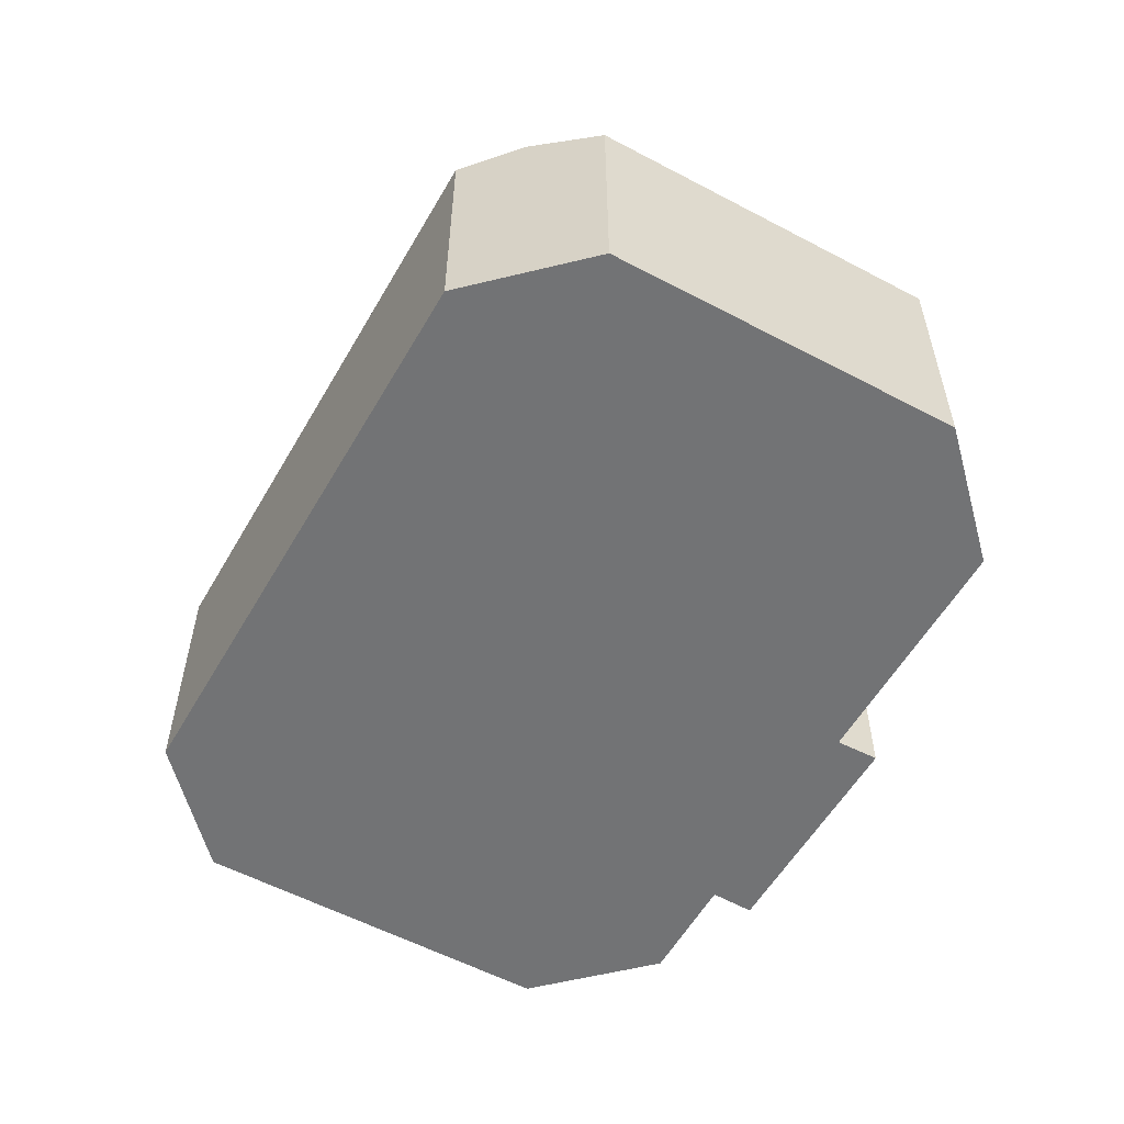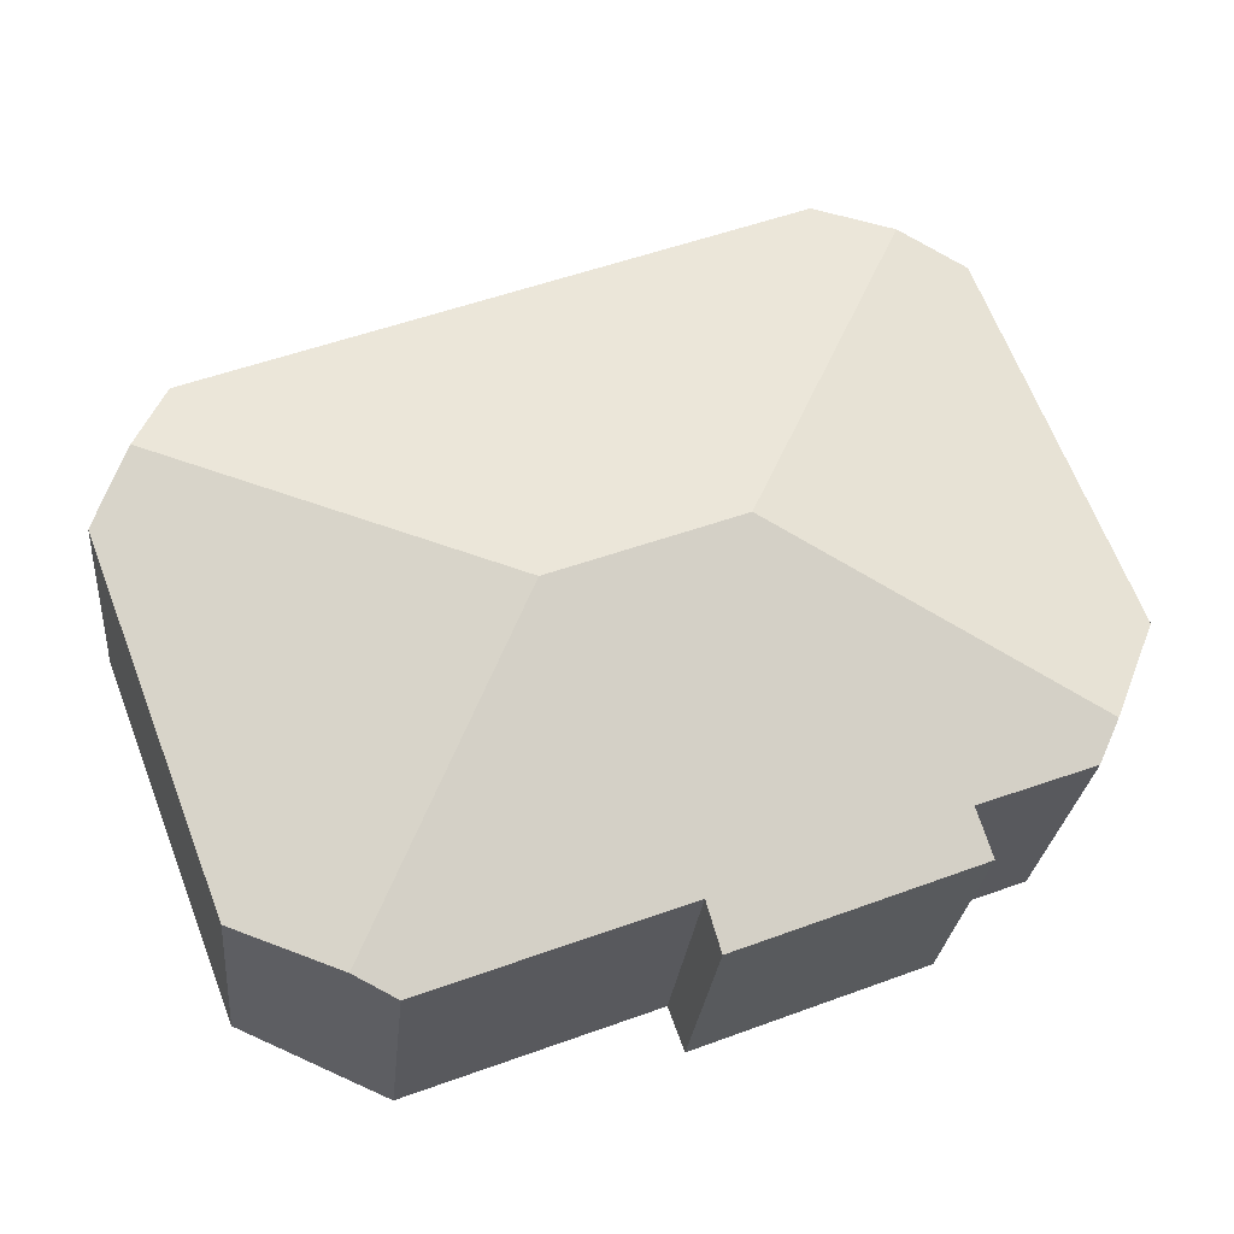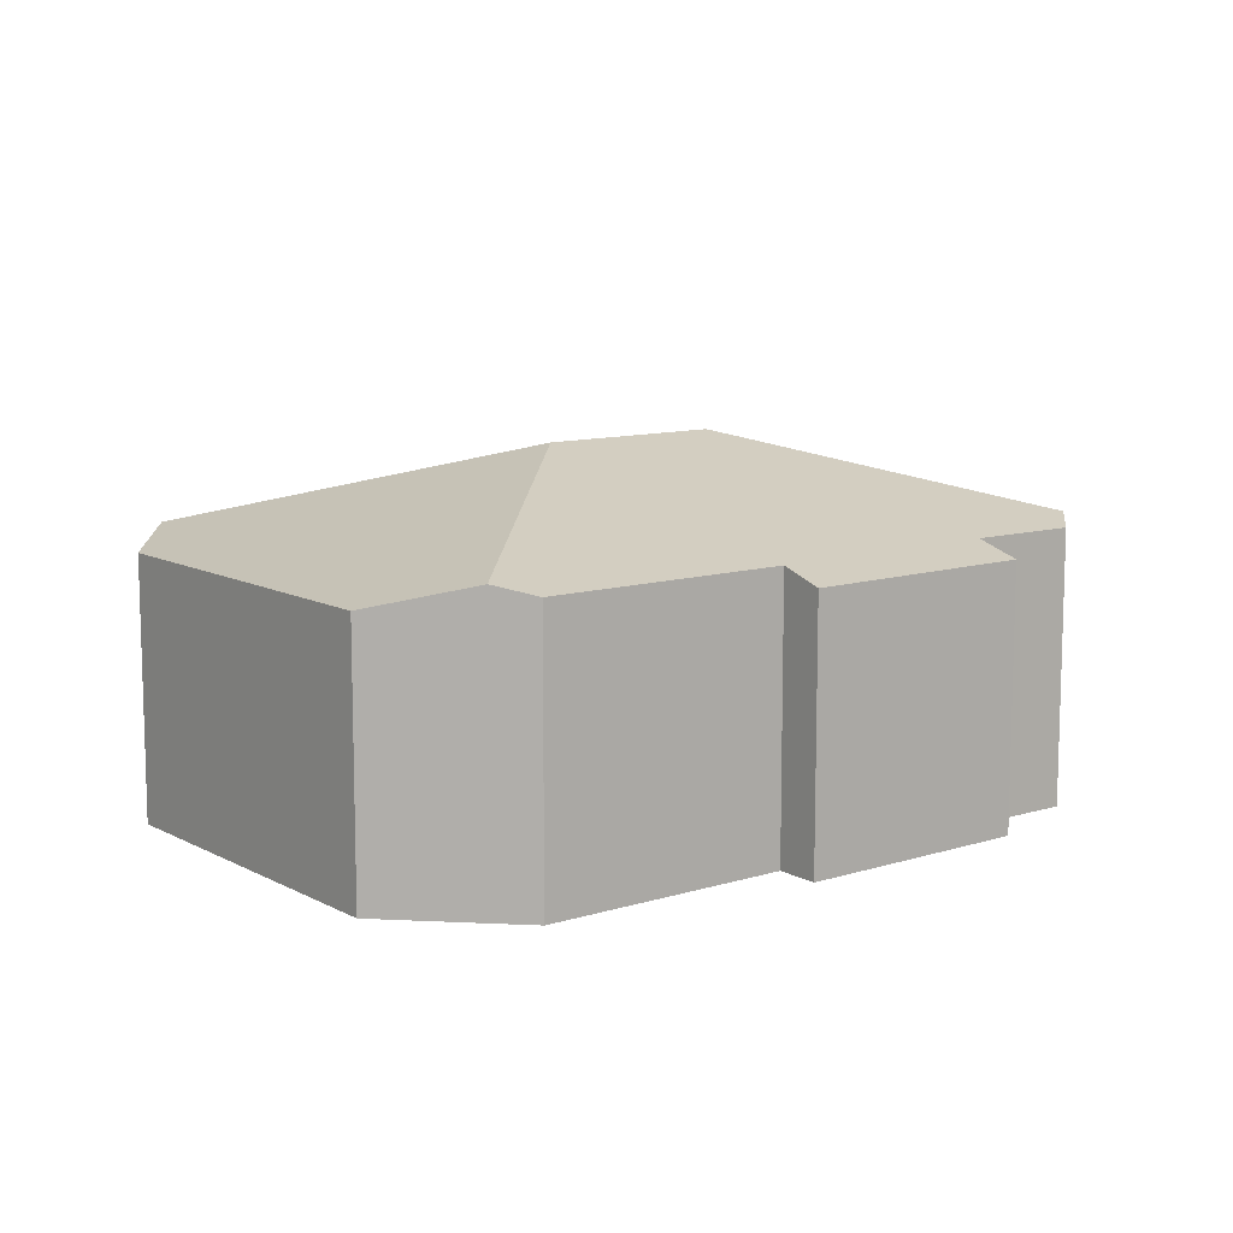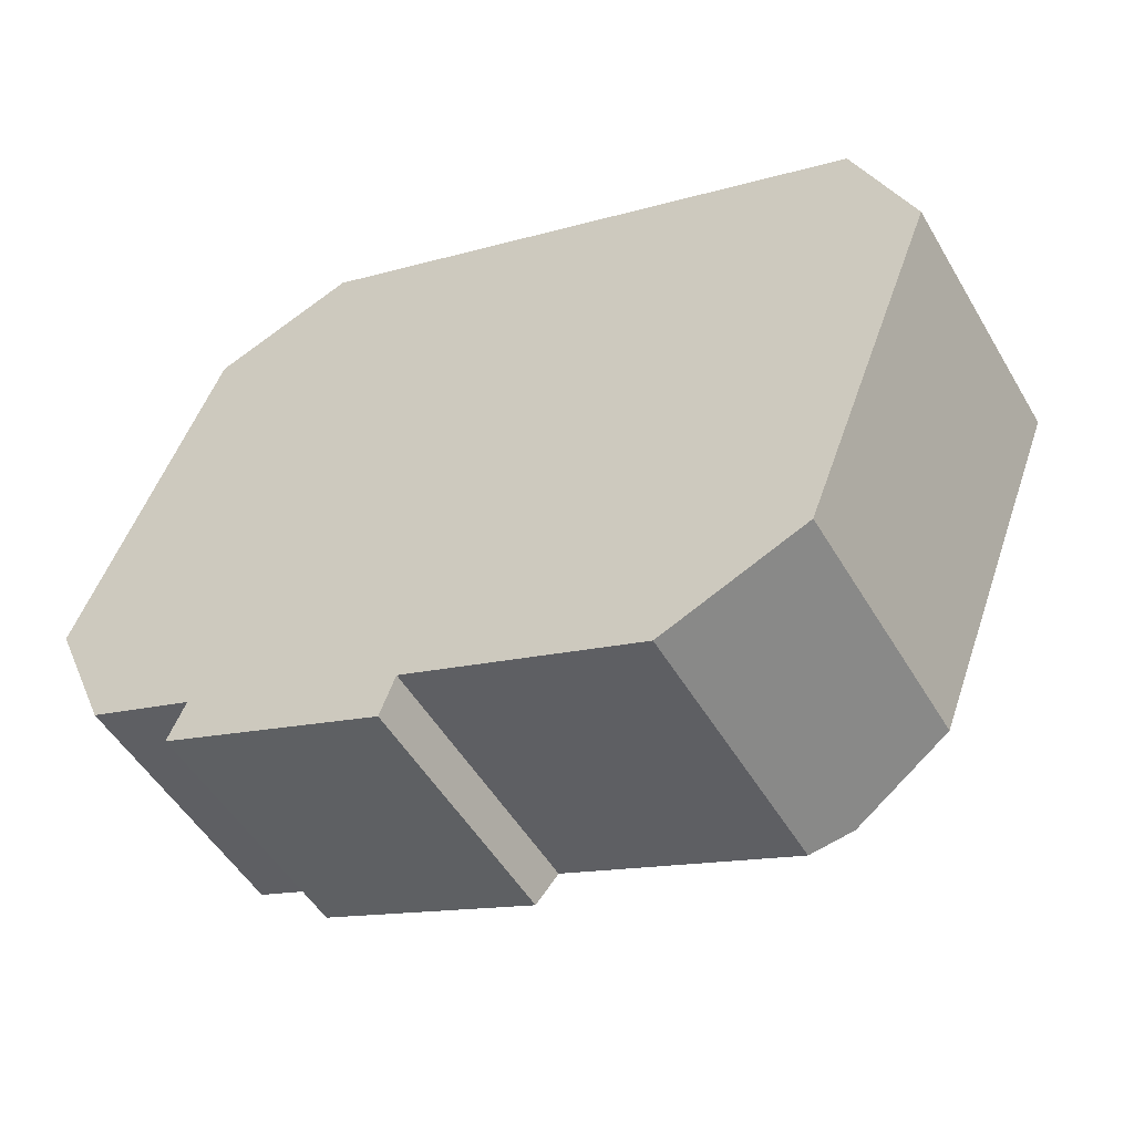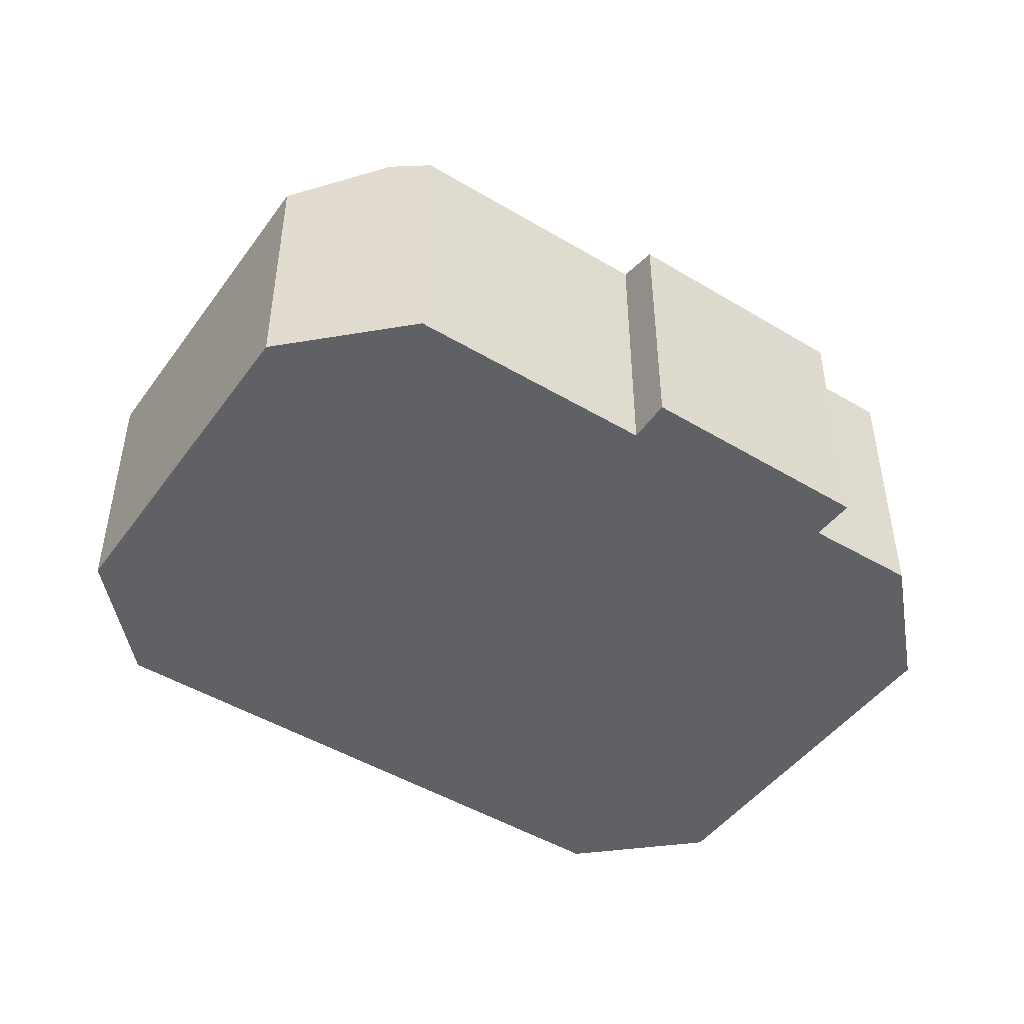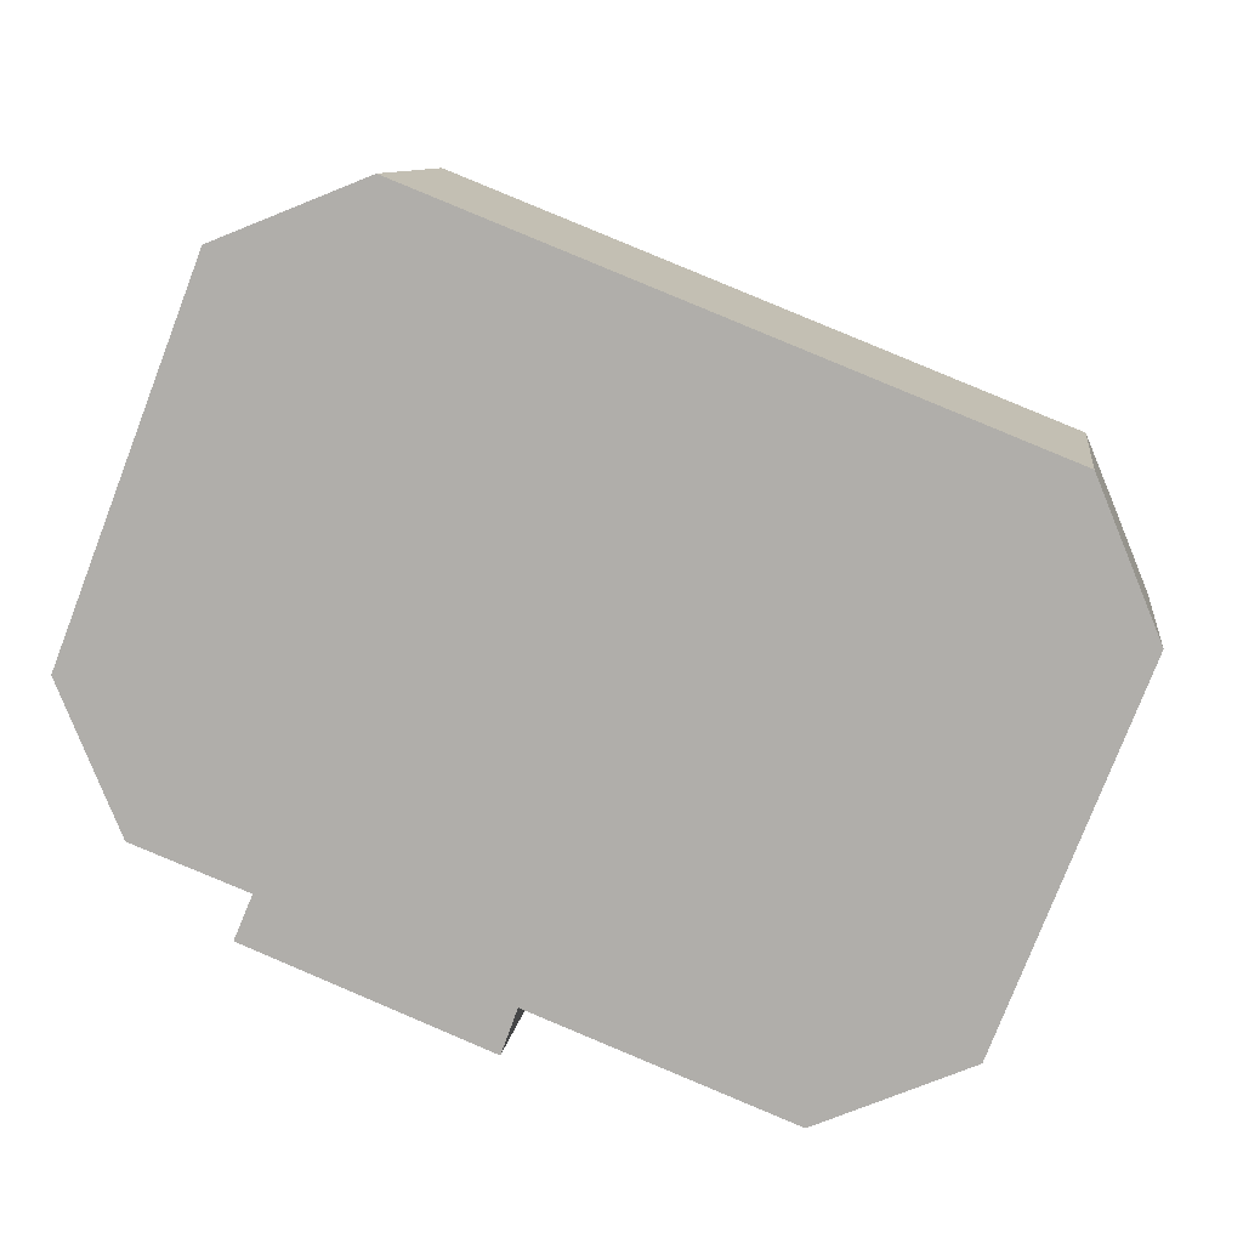
<metadata>
{"format":"obj","ext":"obj","renderer":"f3d","projection":"perspective","resolution":1024,"background":"white","views":[{"elev":-55.8,"azim":82.0,"up":"+Y"},{"elev":-26.4,"azim":174.6,"up":"+Z"},{"elev":10.5,"azim":163.3,"up":"+Y"},{"elev":-50.8,"azim":29.6,"up":"+Z"},{"elev":-46.8,"azim":167.1,"up":"+Y"},{"elev":10.3,"azim":7.9,"up":"+Z"}]}
</metadata>
<code>
v  11.28 7.53 -0.64
v  16.36 5.44 -6.345
v  14.2 5.952 -7.294
v  19.17 5.456 0.973
v  18.52 5.816 2.54
v  5.564 5.46 -5.66
v  8.279 5.746 -5.712
v  7.955 5.455 -6.604
v  13.34 5.748 -7.671
v  7.575 7.53 0.798
v  3.171 5.464 -4.716
v  3.543 5.757 -3.835
v  0.897 5.95 -2.133
v  1.248 5.75 -2.967
v  4.379 5.803 8.08
v  2.904 5.455 7.417
v  2.941 5.455 7.512
v  0 5.455 3.34e-16
v  5.973 5.445 8.71
v  17.95 5.479 3.941
v  7.955 4.044e-16 -6.604
v  3.171 2.888e-16 -4.716
v  5.564 3.466e-16 -5.66
v  3.543 2.348e-16 -3.835
v  1.248 1.817e-16 -2.967
v  13.34 4.697e-16 -7.671
v  8.279 3.498e-16 -5.712
v  0 0 0
v  0.897 1.306e-16 -2.133
v  2.904 -4.542e-16 7.417
v  2.941 -4.6e-16 7.512
v  5.973 -5.333e-16 8.71
v  4.379 -4.948e-16 8.08
v  17.95 -2.413e-16 3.941
v  19.17 -5.958e-17 0.973
v  18.52 -1.555e-16 2.54
v  16.36 3.885e-16 -6.345
v  14.2 4.466e-16 -7.294
g defaultobject
f 1 2 3
f 2 1 4
f 4 1 5
f 6 7 8
f 9 1 3
f 1 9 7
f 1 7 10
f 10 7 6
f 10 6 11
f 10 11 12
f 10 12 13
f 13 12 14
f 15 16 17
f 16 15 18
f 18 15 10
f 18 10 13
f 19 10 15
f 10 19 20
f 10 20 1
f 1 20 5
f 21 6 8
f 6 21 11
f 11 21 22
f 22 21 23
f 24 14 12
f 14 24 25
f 26 7 9
f 7 26 27
f 11 24 12
f 24 11 22
f 14 18 13
f 18 14 25
f 18 25 28
f 28 25 29
f 28 16 18
f 16 28 30
f 16 30 17
f 17 30 31
f 31 15 17
f 15 31 19
f 19 31 32
f 32 31 33
f 19 34 20
f 34 19 32
f 34 5 20
f 5 34 4
f 4 34 35
f 35 34 36
f 35 2 4
f 2 35 37
f 27 8 7
f 8 27 21
f 37 3 2
f 3 37 9
f 9 37 26
f 26 37 38
f 36 37 35
f 37 36 34
f 37 34 32
f 37 32 38
f 38 32 26
f 26 32 27
f 27 32 33
f 27 33 31
f 27 31 21
f 21 31 30
f 21 30 23
f 23 30 28
f 23 28 24
f 24 28 25
f 25 28 29
f 22 23 24

</code>
